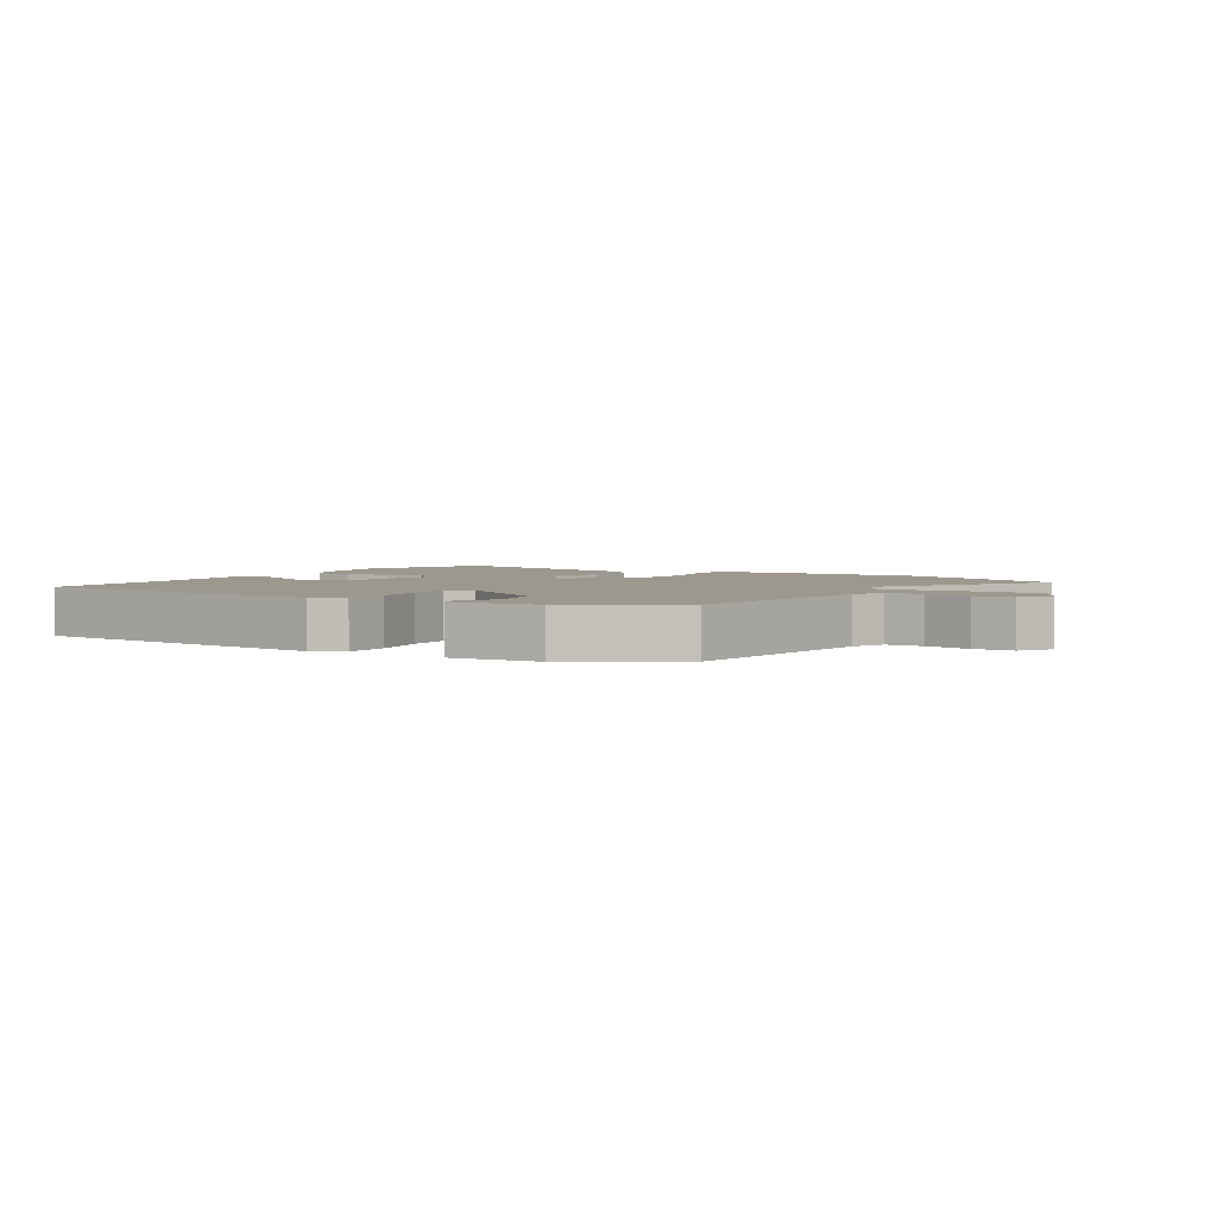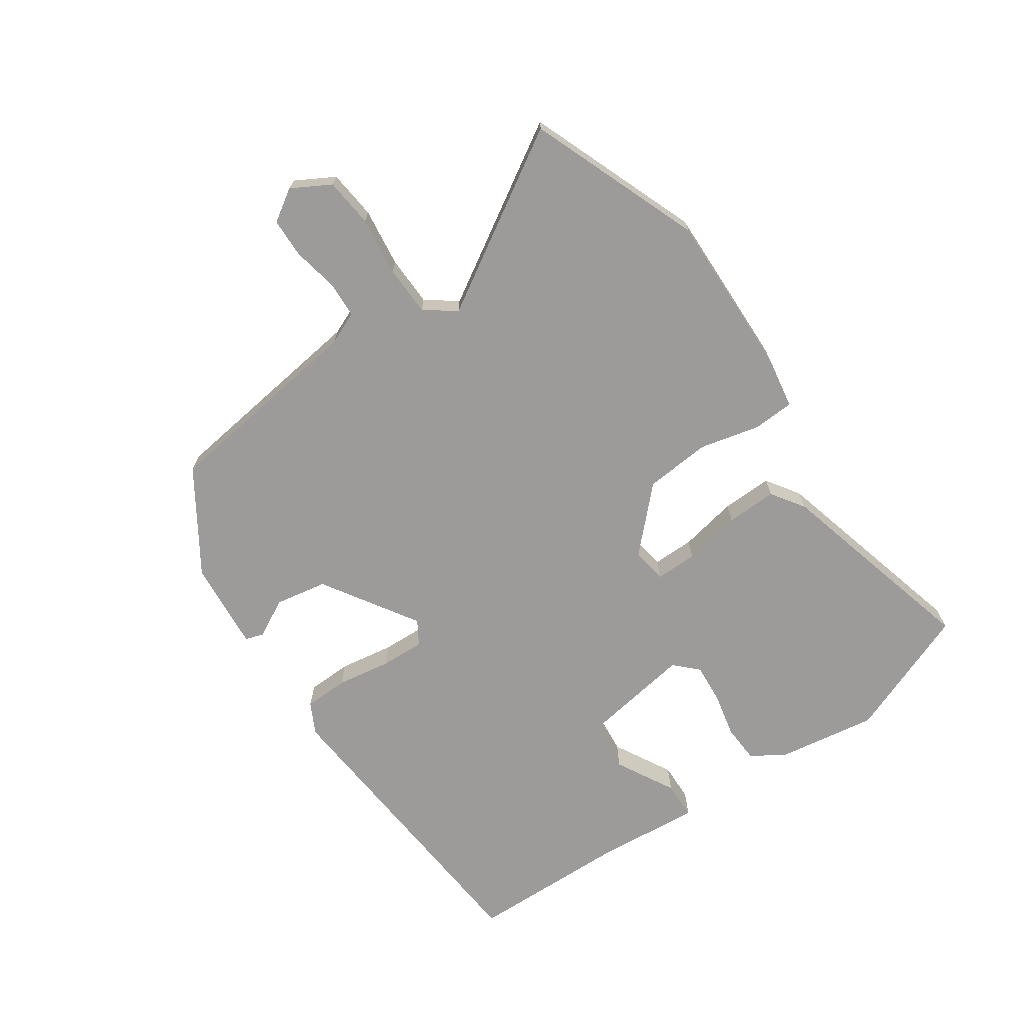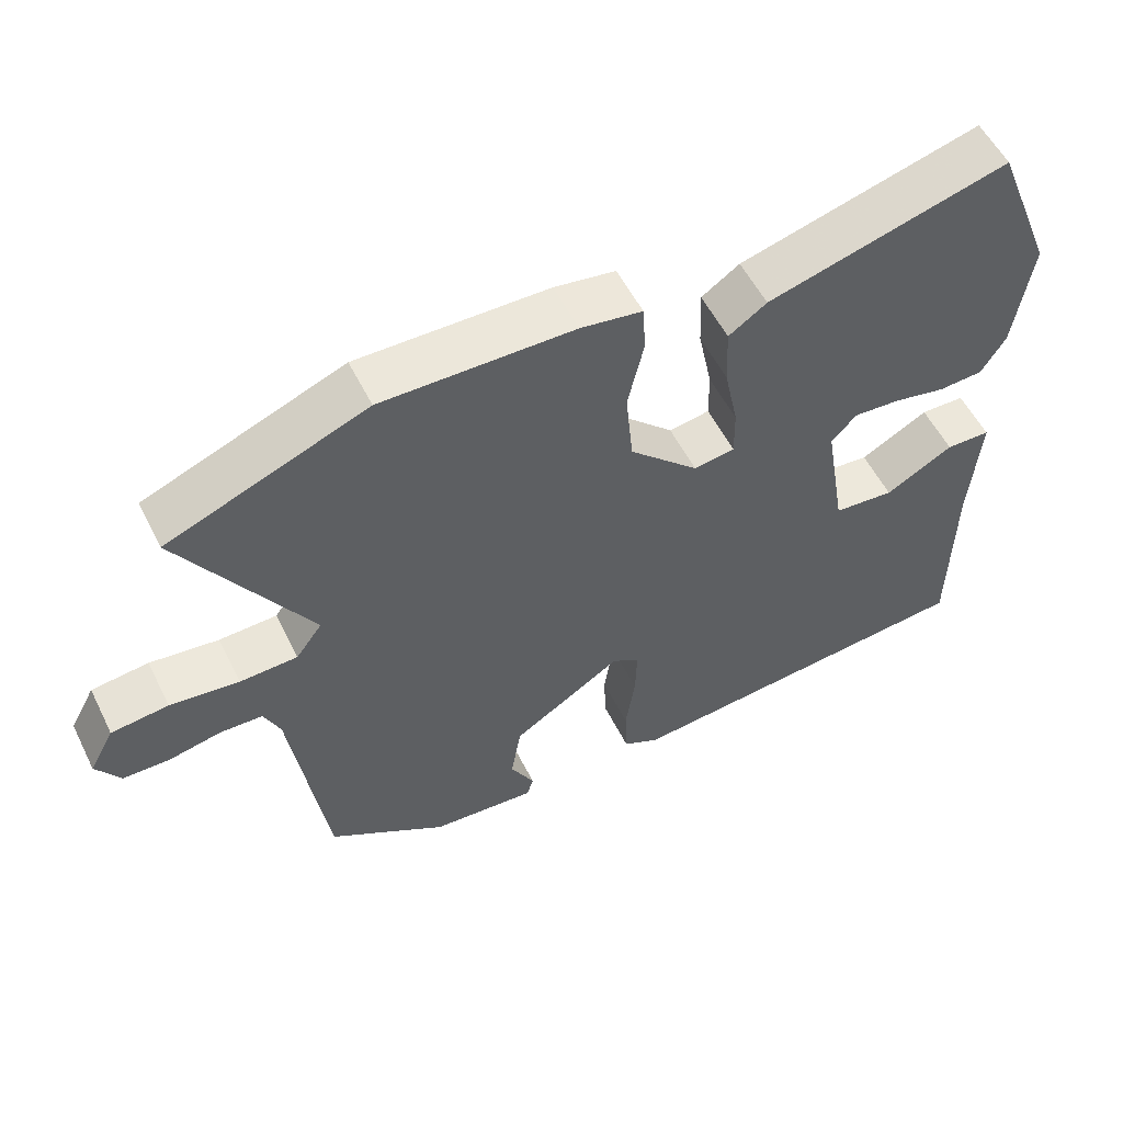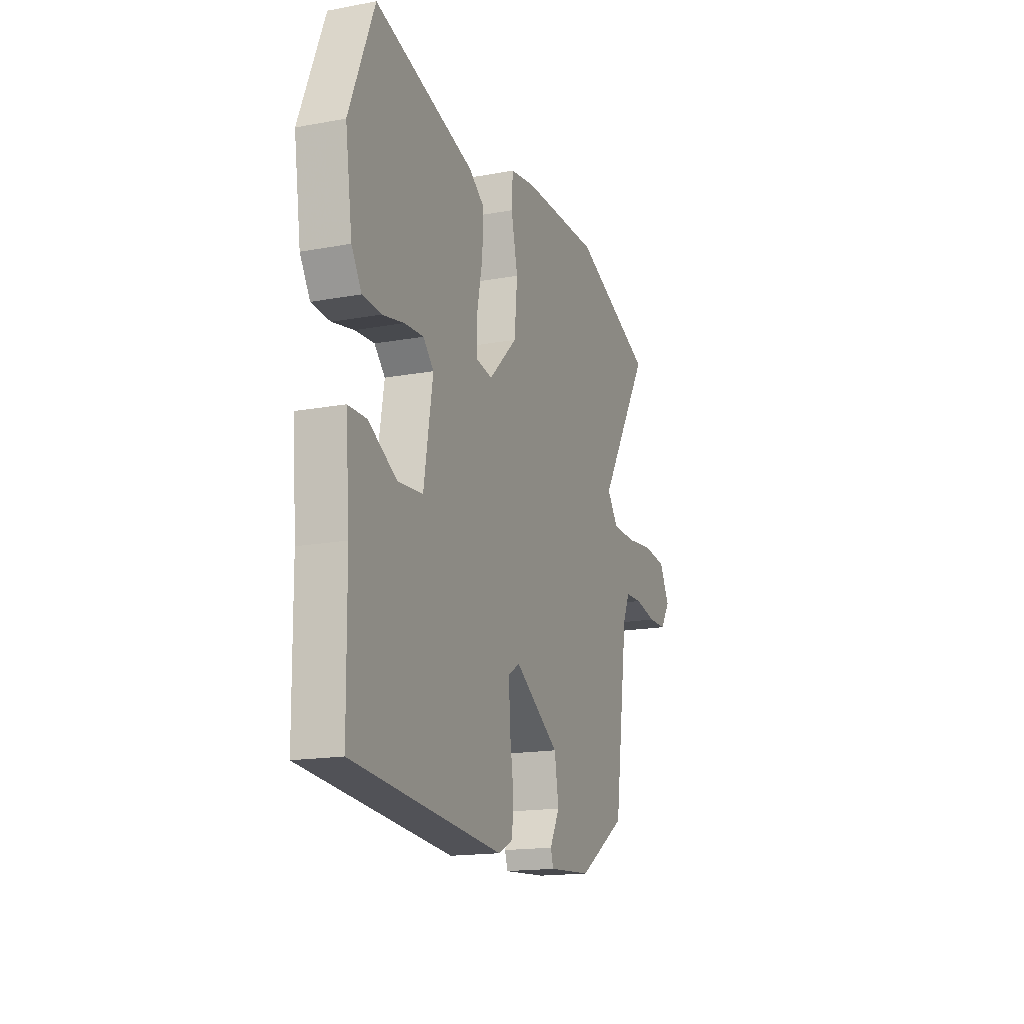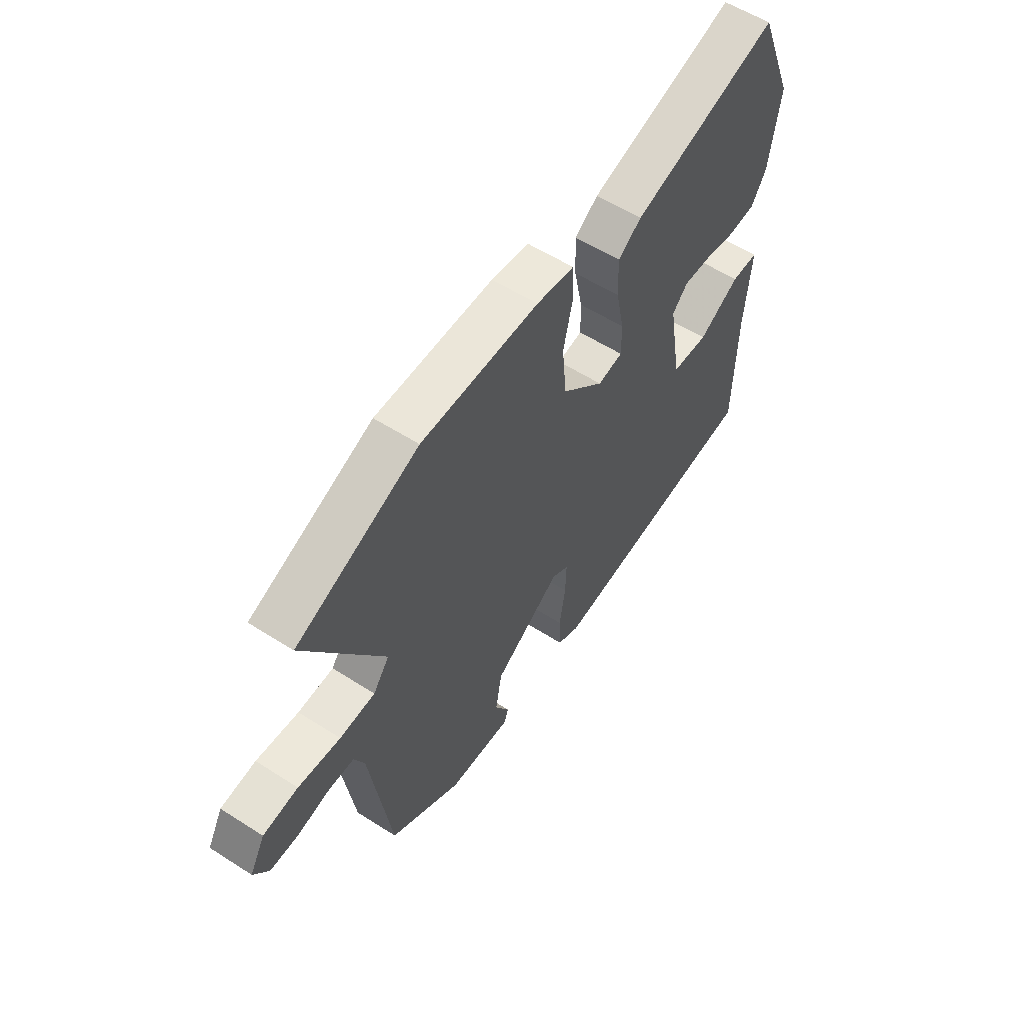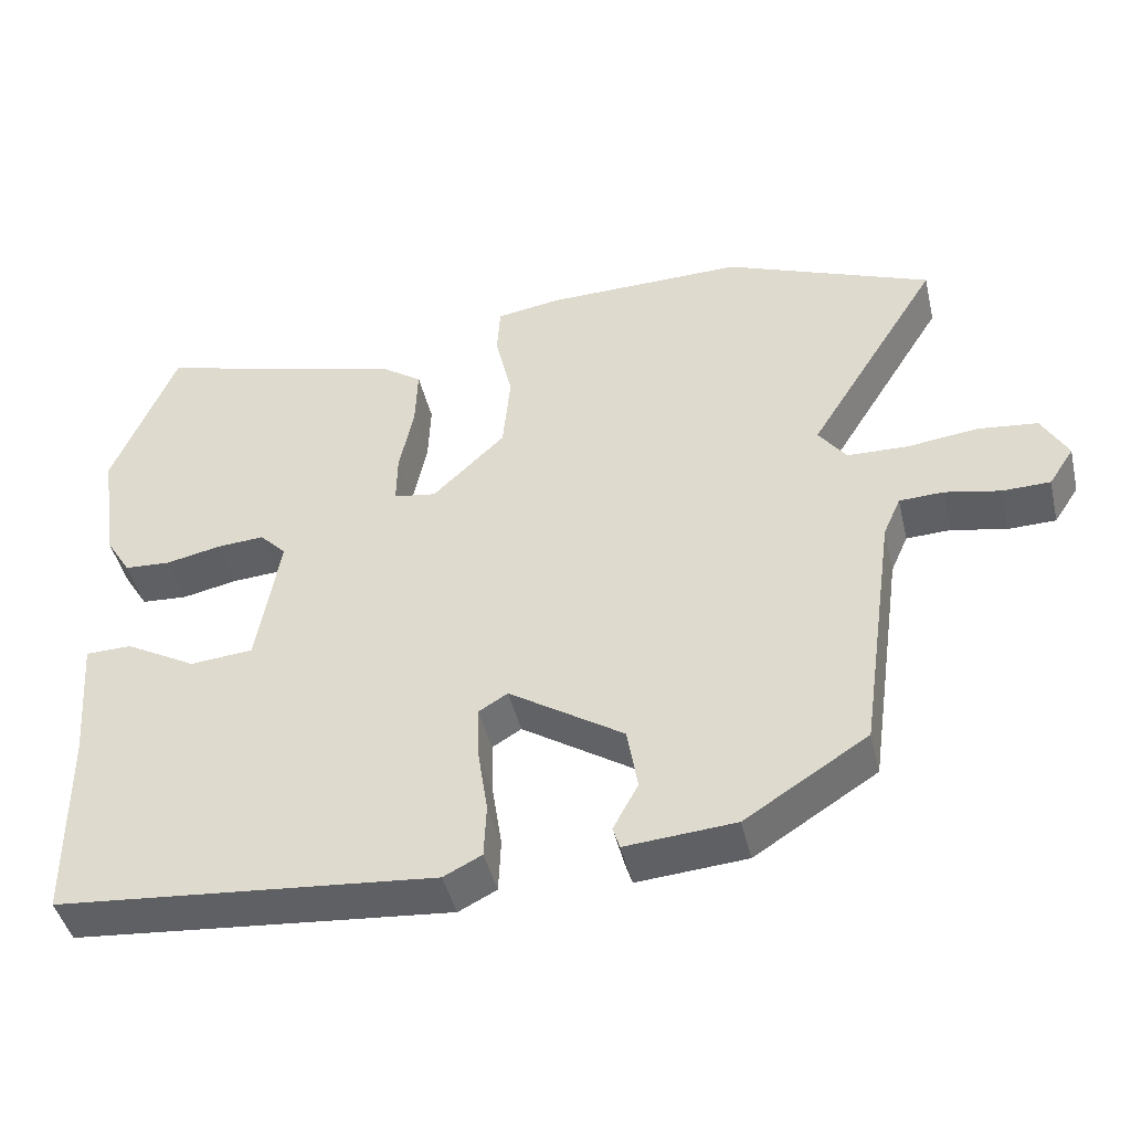
<metadata>
{"format":"obj","ext":"obj","renderer":"f3d","projection":"perspective","resolution":1024,"background":"white","views":[{"elev":3.2,"azim":-148.6,"up":"+Y"},{"elev":-69.9,"azim":-56.1,"up":"+Y"},{"elev":55.2,"azim":-26.3,"up":"+Z"},{"elev":-16.6,"azim":110.6,"up":"+Z"},{"elev":57.5,"azim":-56.4,"up":"+Z"},{"elev":-44.8,"azim":-166.7,"up":"+Z"}]}
</metadata>
<code>
v -0.642 0.07 0.443
v -0.37 0.07 0.552
v -0.108 0.07 0.549
v -0.024 0.07 0.536
v -0.02 0.07 0.47
v -0.042 0.07 0.374
v -0.032 0.07 0.269
v 0.063 0.07 0.178
v 0.119 0.07 0.187
v 0.118 0.07 0.254
v 0.099 0.07 0.346
v 0.096 0.07 0.427
v 0.148 0.07 0.463
v 0.478 0.07 0.554
v 0.561 0.07 0.348
v 0.538 0.07 0.19
v 0.505 0.07 0.136
v 0.444 0.07 0.132
v 0.372 0.07 0.147
v 0.309 0.07 0.151
v 0.274 0.07 0.115
v 0.304 0.07 -0.063
v 0.387 0.07 -0.07
v 0.48 0.07 -0.018
v 0.541 0.07 -0.019
v 0.528 0.07 -0.185
v 0.525 0.07 -0.442
v 0.028 0.07 -0.488
v -0.022 0.07 -0.463
v -0.025 0.07 -0.392
v -0.012 0.07 -0.305
v -0.01 0.07 -0.235
v -0.048 0.07 -0.212
v -0.198 0.07 -0.309
v -0.212 0.07 -0.392
v -0.179 0.07 -0.453
v -0.188 0.07 -0.482
v -0.332 0.07 -0.471
v -0.493 0.07 -0.369
v -0.54 0.07 -0.038
v -0.563 0.07 0.014
v -0.621 0.07 0.016
v -0.693 0.07 0.001
v -0.756 0.07 0.002
v -0.789 0.07 0.052
v -0.755 0.07 0.114
v -0.677 0.07 0.123
v -0.583 0.07 0.112
v -0.504 0.07 0.115
v -0.468 0.07 0.164
v -0.642 0 0.443
v -0.37 0 0.552
v -0.108 0 0.549
v -0.024 0 0.536
v -0.02 0 0.47
v -0.042 0 0.374
v -0.032 0 0.269
v 0.063 0 0.178
v 0.119 0 0.187
v 0.118 0 0.254
v 0.099 0 0.346
v 0.096 0 0.427
v 0.148 0 0.463
v 0.478 0 0.554
v 0.561 0 0.348
v 0.538 0 0.19
v 0.505 0 0.136
v 0.444 0 0.132
v 0.372 0 0.147
v 0.309 0 0.151
v 0.274 0 0.115
v 0.304 0 -0.063
v 0.387 0 -0.07
v 0.48 0 -0.018
v 0.541 0 -0.019
v 0.528 0 -0.185
v 0.525 0 -0.442
v 0.028 0 -0.488
v -0.022 0 -0.463
v -0.025 0 -0.392
v -0.012 0 -0.305
v -0.01 0 -0.235
v -0.048 0 -0.212
v -0.198 0 -0.309
v -0.212 0 -0.392
v -0.179 0 -0.453
v -0.188 0 -0.482
v -0.332 0 -0.471
v -0.493 0 -0.369
v -0.54 0 -0.038
v -0.563 0 0.014
v -0.621 0 0.016
v -0.693 0 0.001
v -0.756 0 0.002
v -0.789 0 0.052
v -0.755 0 0.114
v -0.677 0 0.123
v -0.583 0 0.112
v -0.504 0 0.115
v -0.468 0 0.164
f 45 46 47 48
f 45 48 49
f 42 43 44 45
f 41 42 45 49
f 40 41 49 50
f 38 39 40 50
f 35 36 37 38
f 34 35 38 50
f 28 29 30 31
f 26 27 28 31
f 26 31 32
f 23 24 25 26
f 22 23 26 32
f 21 22 32 33
f 16 17 18 19
f 16 19 20
f 15 16 20
f 14 15 20
f 10 11 12 13
f 9 10 13 14
f 3 4 5 6
f 3 6 7
f 50 1 2 3
f 50 3 7
f 34 50 7 8
f 33 34 8 9
f 20 21 33
f 9 14 20 33
f 98 97 96 95
f 99 98 95
f 95 94 93 92
f 99 95 92 91
f 100 99 91 90
f 100 90 89 88
f 88 87 86 85
f 100 88 85 84
f 81 80 79 78
f 81 78 77 76
f 82 81 76
f 76 75 74 73
f 82 76 73 72
f 83 82 72 71
f 69 68 67 66
f 70 69 66
f 70 66 65
f 70 65 64
f 63 62 61 60
f 64 63 60 59
f 56 55 54 53
f 57 56 53
f 53 52 51 100
f 57 53 100
f 58 57 100 84
f 59 58 84 83
f 83 71 70
f 83 70 64 59
f 1 51 52 2
f 2 52 53 3
f 3 53 54 4
f 4 54 55 5
f 5 55 56 6
f 6 56 57 7
f 7 57 58 8
f 8 58 59 9
f 9 59 60 10
f 10 60 61 11
f 11 61 62 12
f 12 62 63 13
f 13 63 64 14
f 14 64 65 15
f 15 65 66 16
f 16 66 67 17
f 17 67 68 18
f 18 68 69 19
f 19 69 70 20
f 20 70 71 21
f 21 71 72 22
f 22 72 73 23
f 23 73 74 24
f 24 74 75 25
f 25 75 76 26
f 26 76 77 27
f 27 77 78 28
f 28 78 79 29
f 29 79 80 30
f 30 80 81 31
f 31 81 82 32
f 32 82 83 33
f 33 83 84 34
f 34 84 85 35
f 35 85 86 36
f 36 86 87 37
f 37 87 88 38
f 38 88 89 39
f 39 89 90 40
f 40 90 91 41
f 41 91 92 42
f 42 92 93 43
f 43 93 94 44
f 44 94 95 45
f 45 95 96 46
f 46 96 97 47
f 47 97 98 48
f 48 98 99 49
f 49 99 100 50
f 50 100 51 1

</code>
